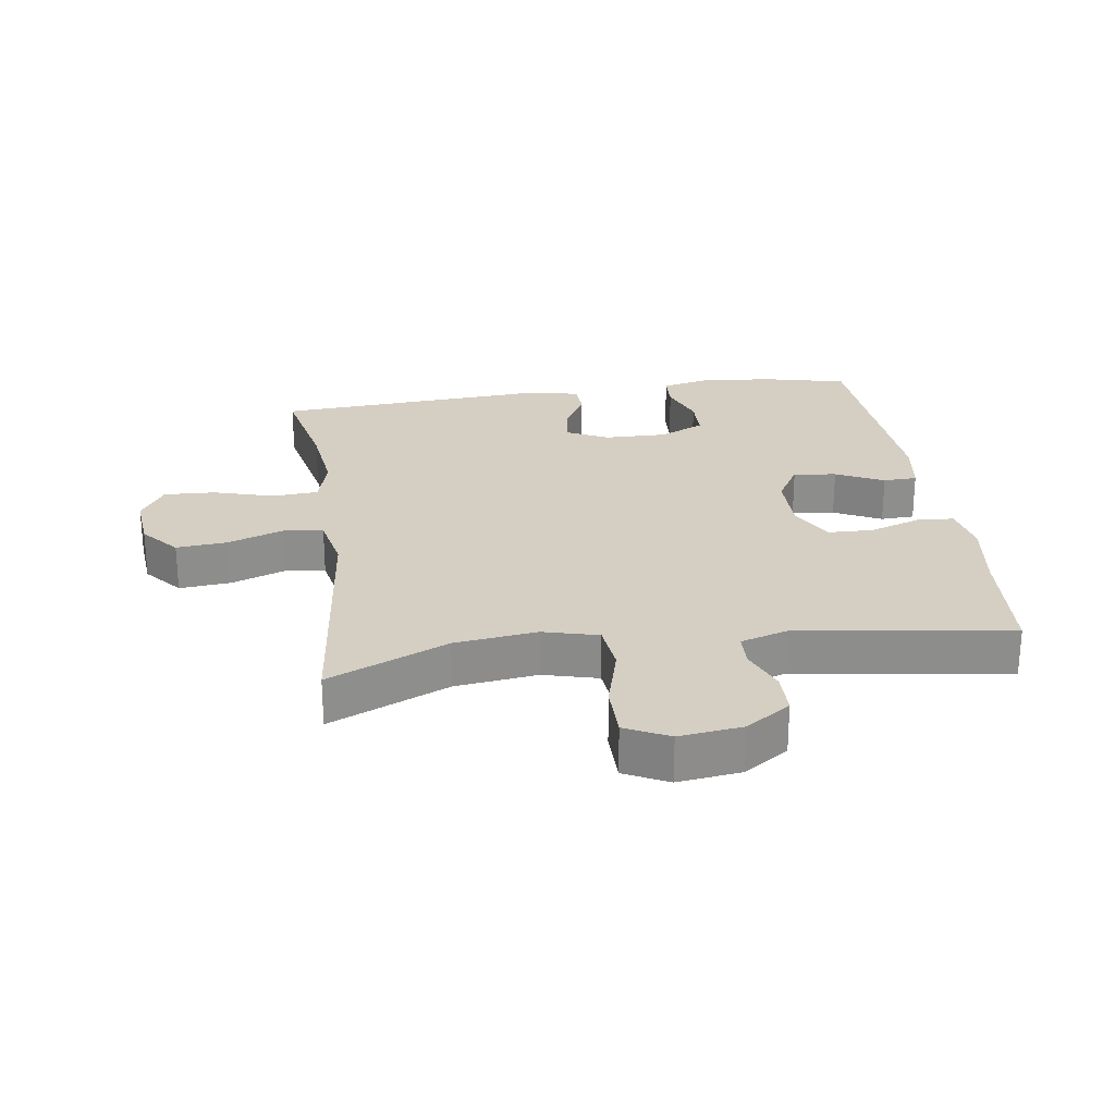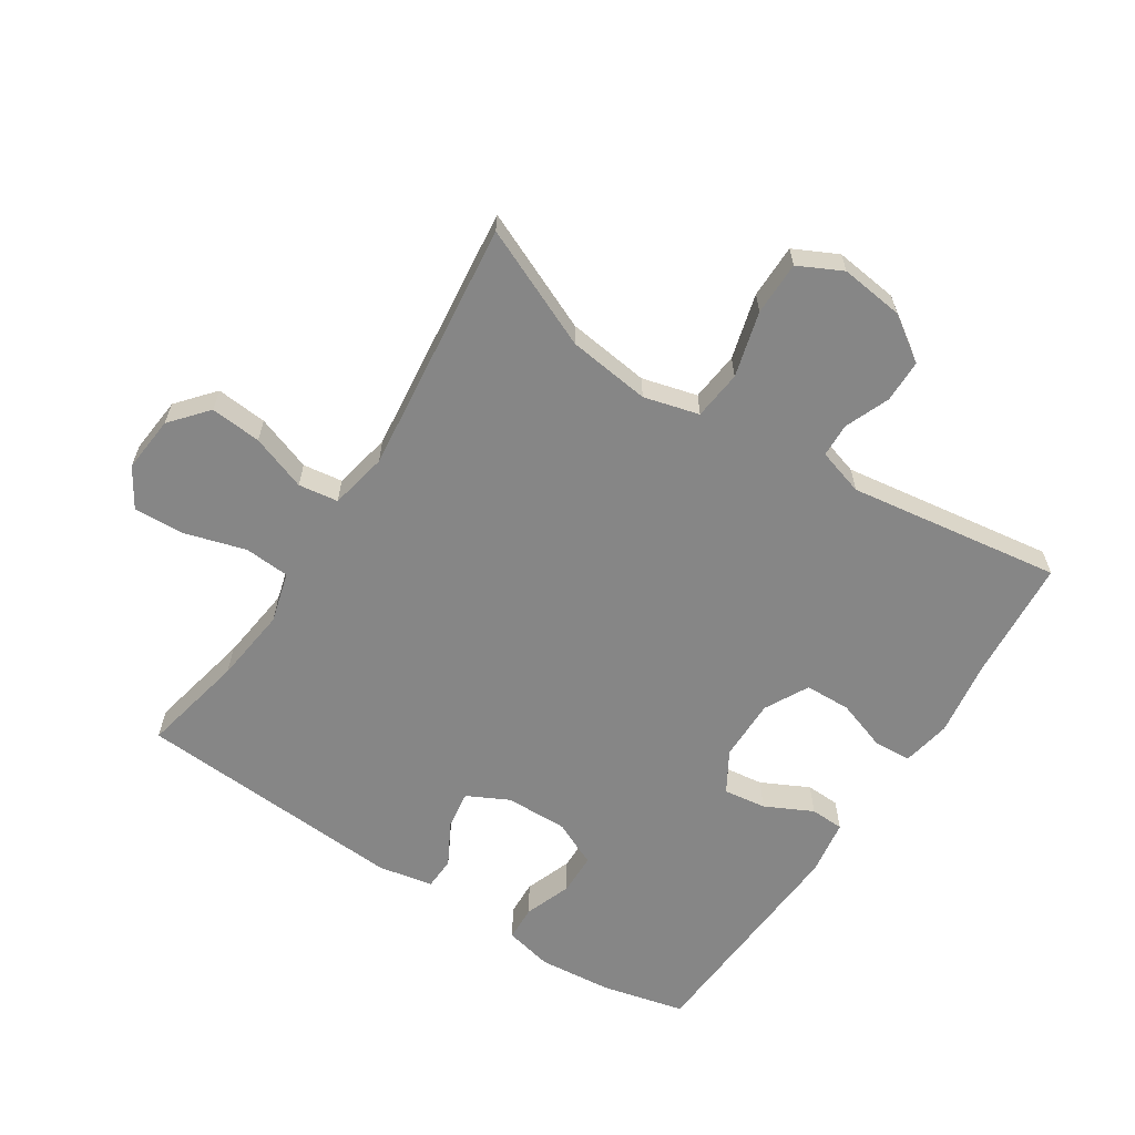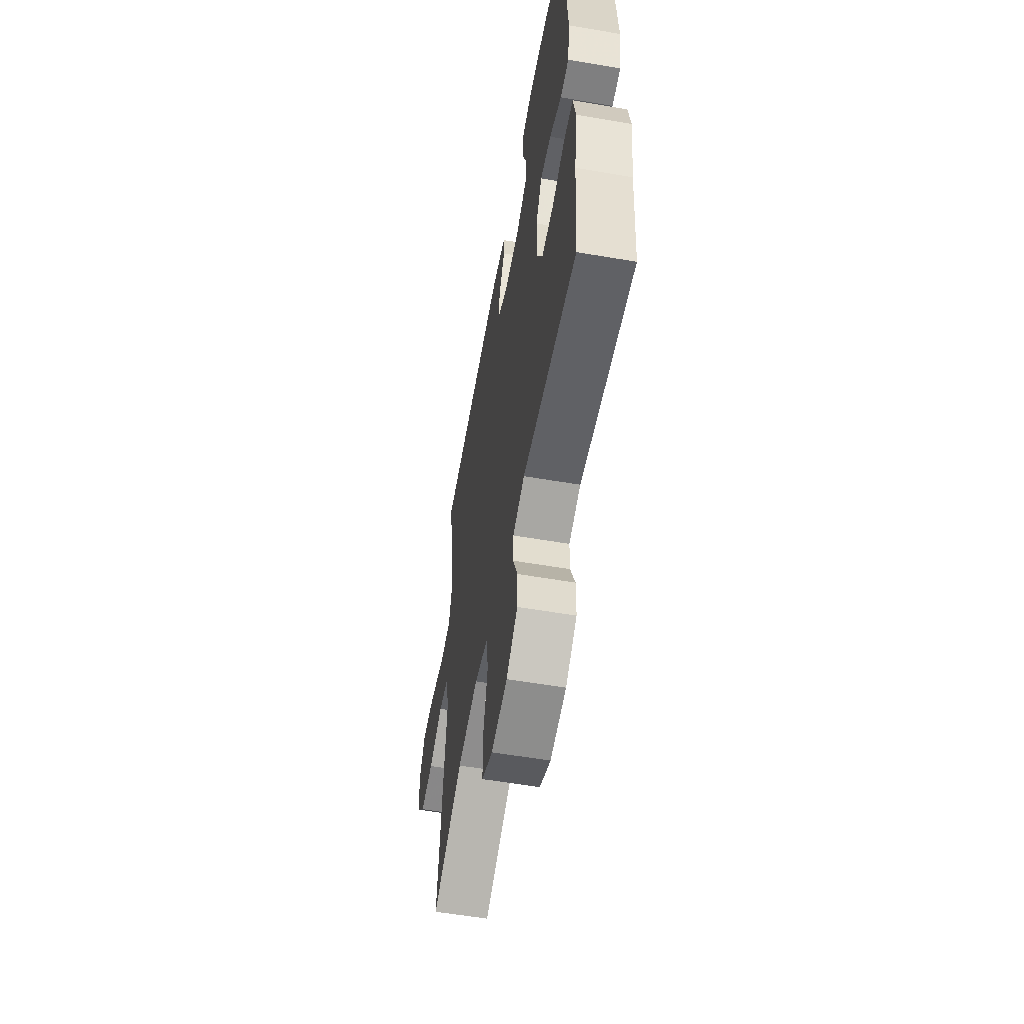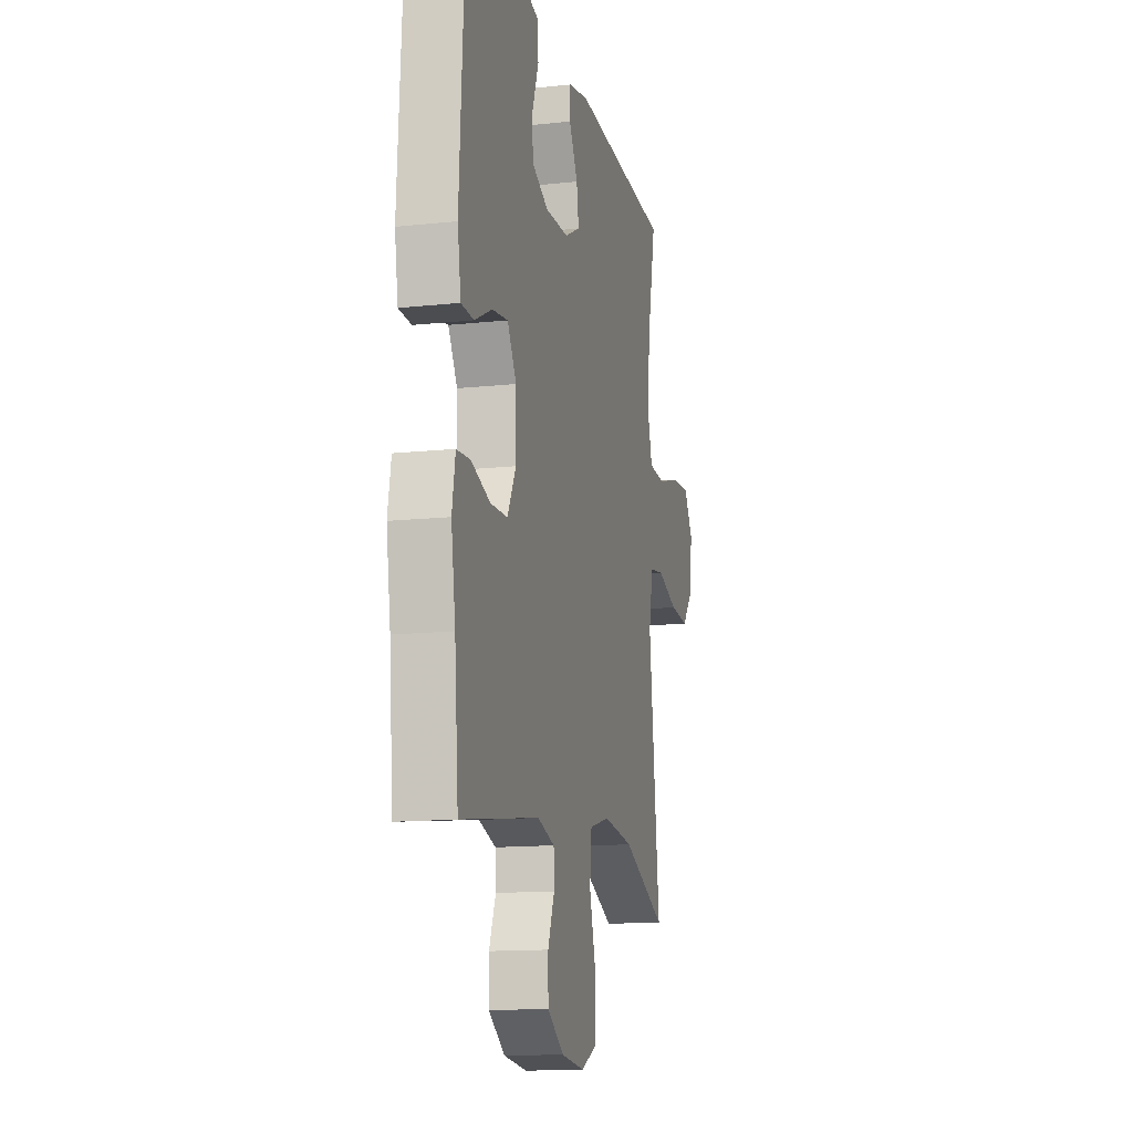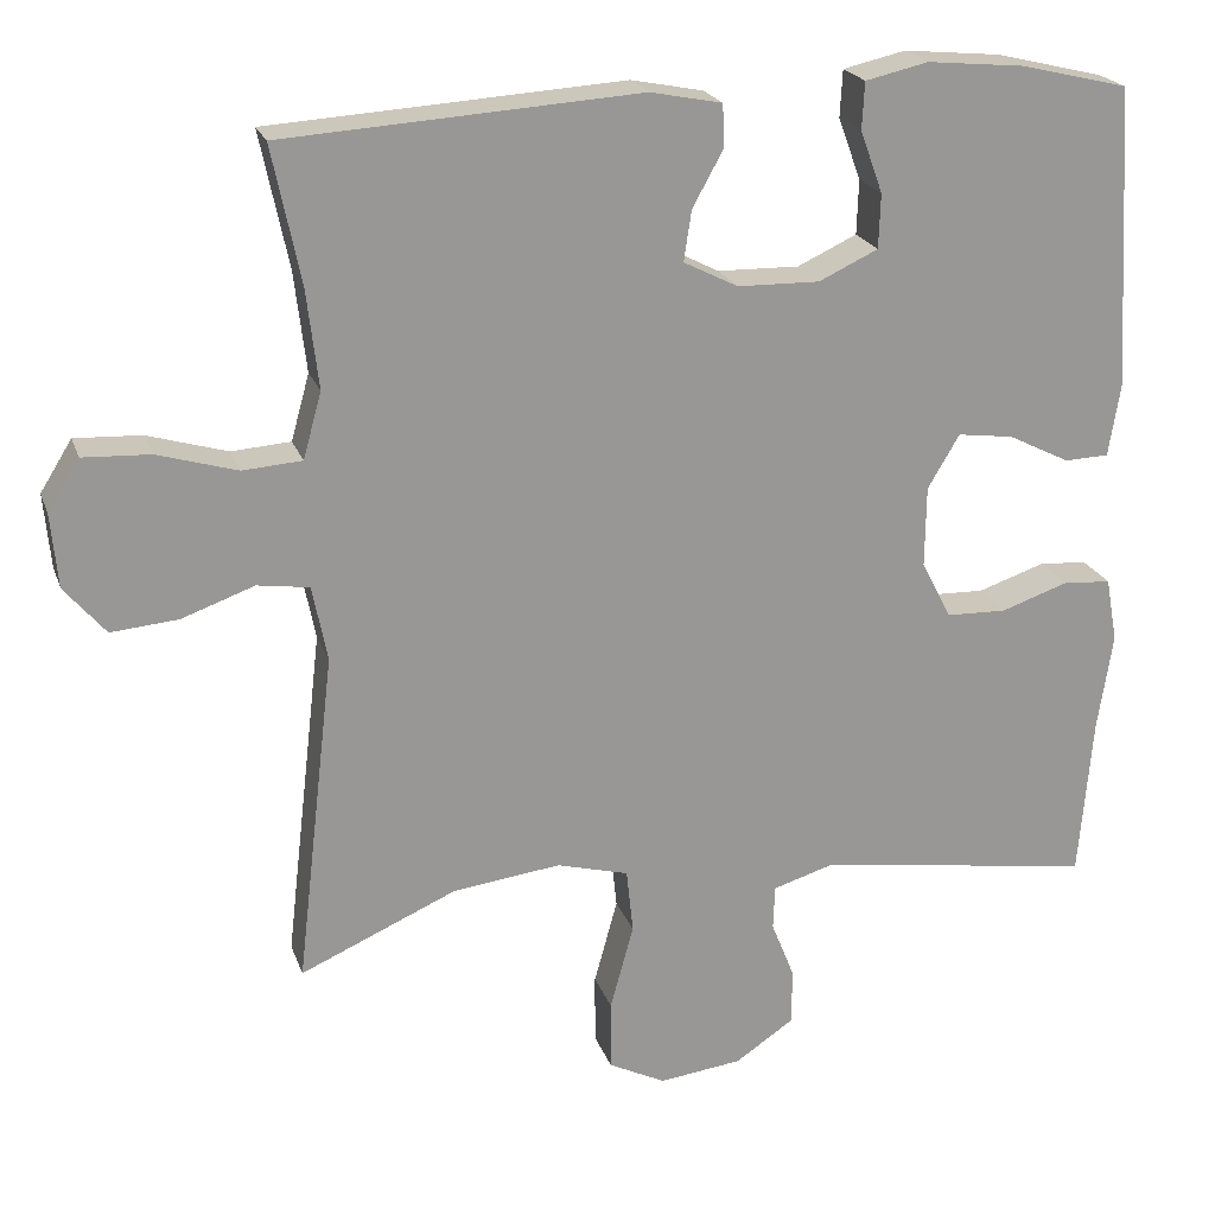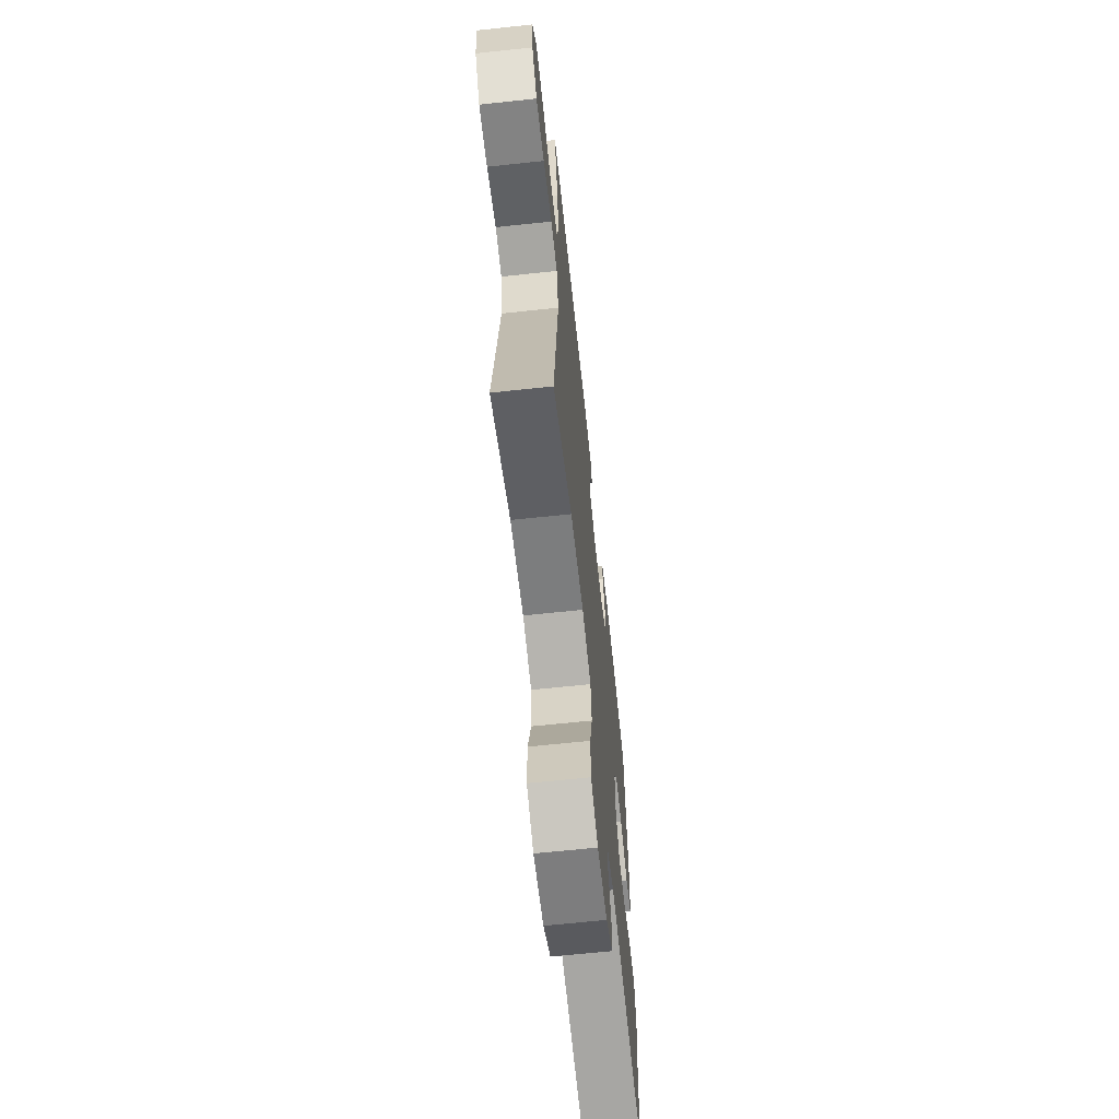
<metadata>
{"format":"obj","ext":"obj","renderer":"f3d","projection":"perspective","resolution":1024,"background":"white","views":[{"elev":25.6,"azim":171.6,"up":"+Y"},{"elev":-62.1,"azim":146.9,"up":"+Y"},{"elev":-57.6,"azim":-100.1,"up":"+Z"},{"elev":-13.5,"azim":-76.3,"up":"+Z"},{"elev":21.5,"azim":163.5,"up":"+Z"},{"elev":-65.9,"azim":96.1,"up":"+Z"}]}
</metadata>
<code>
v 0.5 0.07 0.5
v 0.466 0.07 0.337
v 0.452 0.07 0.218
v 0.474 0.07 0.139
v 0.545 0.07 0.134
v 0.64 0.07 0.162
v 0.72 0.07 0.166
v 0.758 0.07 0.105
v 0.75 0.07 0.017
v 0.701 0.07 -0.041
v 0.621 0.07 -0.034
v 0.534 0.07 -0.003
v 0.472 0.07 -0.012
v 0.454 0.07 -0.102
v 0.5 0.07 -0.5
v 0.313 0.07 -0.418
v 0.184 0.07 -0.402
v 0.098 0.07 -0.425
v 0.09 0.07 -0.502
v 0.118 0.07 -0.604
v 0.118 0.07 -0.688
v 0.05 0.07 -0.722
v -0.049 0.07 -0.71
v -0.119 0.07 -0.663
v -0.12 0.07 -0.596
v -0.092 0.07 -0.526
v -0.094 0.07 -0.473
v -0.167 0.07 -0.451
v -0.5 0.07 -0.5
v -0.516 0.07 -0.307
v -0.534 0.07 -0.19
v -0.52 0.07 -0.113
v -0.462 0.07 -0.109
v -0.382 0.07 -0.136
v -0.31 0.07 -0.134
v -0.274 0.07 -0.065
v -0.275 0.07 0.032
v -0.313 0.07 0.096
v -0.38 0.07 0.087
v -0.454 0.07 0.05
v -0.507 0.07 0.052
v -0.521 0.07 0.139
v -0.5 0.07 0.5
v -0.37 0.07 0.531
v -0.254 0.07 0.542
v -0.179 0.07 0.525
v -0.176 0.07 0.469
v -0.203 0.07 0.395
v -0.201 0.07 0.33
v -0.13 0.07 0.297
v -0.032 0.07 0.299
v 0.033 0.07 0.332
v 0.024 0.07 0.392
v -0.013 0.07 0.459
v -0.011 0.07 0.51
v 0.075 0.07 0.527
v 0.5 0 0.5
v 0.466 0 0.337
v 0.452 0 0.218
v 0.474 0 0.139
v 0.545 0 0.134
v 0.64 0 0.162
v 0.72 0 0.166
v 0.758 0 0.105
v 0.75 0 0.017
v 0.701 0 -0.041
v 0.621 0 -0.034
v 0.534 0 -0.003
v 0.472 0 -0.012
v 0.454 0 -0.102
v 0.5 0 -0.5
v 0.313 0 -0.418
v 0.184 0 -0.402
v 0.098 0 -0.425
v 0.09 0 -0.502
v 0.118 0 -0.604
v 0.118 0 -0.688
v 0.05 0 -0.722
v -0.049 0 -0.71
v -0.119 0 -0.663
v -0.12 0 -0.596
v -0.092 0 -0.526
v -0.094 0 -0.473
v -0.167 0 -0.451
v -0.5 0 -0.5
v -0.516 0 -0.307
v -0.534 0 -0.19
v -0.52 0 -0.113
v -0.462 0 -0.109
v -0.382 0 -0.136
v -0.31 0 -0.134
v -0.274 0 -0.065
v -0.275 0 0.032
v -0.313 0 0.096
v -0.38 0 0.087
v -0.454 0 0.05
v -0.507 0 0.052
v -0.521 0 0.139
v -0.5 0 0.5
v -0.37 0 0.531
v -0.254 0 0.542
v -0.179 0 0.525
v -0.176 0 0.469
v -0.203 0 0.395
v -0.201 0 0.33
v -0.13 0 0.297
v -0.032 0 0.299
v 0.033 0 0.332
v 0.024 0 0.392
v -0.013 0 0.459
v -0.011 0 0.51
v 0.075 0 0.527
f 56 1 2
f 55 56 2
f 54 55 2
f 53 54 2
f 52 53 2 3
f 51 52 3 4
f 50 51 4
f 46 47 48
f 45 46 48
f 44 45 48
f 43 44 48
f 42 43 48
f 41 42 48
f 40 41 48
f 39 40 48
f 38 39 48 49
f 37 38 49 50
f 32 33 34
f 31 32 34
f 30 31 34
f 30 34 35
f 29 30 35
f 28 29 35
f 27 28 35 36
f 24 25 26
f 23 24 26
f 22 23 26
f 21 22 26
f 20 21 26
f 19 20 26
f 18 19 26 27
f 37 50 4
f 36 37 4
f 27 36 4
f 18 27 4
f 17 18 4
f 10 11 12
f 9 10 12
f 8 9 12
f 7 8 12
f 6 7 12
f 5 6 12
f 5 12 13
f 4 5 13
f 4 13 14
f 17 4 14
f 16 17 14
f 14 15 16
f 58 57 112
f 58 112 111
f 58 111 110
f 58 110 109
f 59 58 109 108
f 60 59 108 107
f 60 107 106
f 104 103 102
f 104 102 101
f 104 101 100
f 104 100 99
f 104 99 98
f 104 98 97
f 104 97 96
f 104 96 95
f 105 104 95 94
f 106 105 94 93
f 90 89 88
f 90 88 87
f 90 87 86
f 91 90 86
f 91 86 85
f 91 85 84
f 92 91 84 83
f 82 81 80
f 82 80 79
f 82 79 78
f 82 78 77
f 82 77 76
f 82 76 75
f 83 82 75 74
f 60 106 93
f 60 93 92
f 60 92 83
f 60 83 74
f 60 74 73
f 68 67 66
f 68 66 65
f 68 65 64
f 68 64 63
f 68 63 62
f 68 62 61
f 69 68 61
f 69 61 60
f 70 69 60
f 70 60 73
f 70 73 72
f 72 71 70
f 1 57 58 2
f 2 58 59 3
f 3 59 60 4
f 4 60 61 5
f 5 61 62 6
f 6 62 63 7
f 7 63 64 8
f 8 64 65 9
f 9 65 66 10
f 10 66 67 11
f 11 67 68 12
f 12 68 69 13
f 13 69 70 14
f 14 70 71 15
f 15 71 72 16
f 16 72 73 17
f 17 73 74 18
f 18 74 75 19
f 19 75 76 20
f 20 76 77 21
f 21 77 78 22
f 22 78 79 23
f 23 79 80 24
f 24 80 81 25
f 25 81 82 26
f 26 82 83 27
f 27 83 84 28
f 28 84 85 29
f 29 85 86 30
f 30 86 87 31
f 31 87 88 32
f 32 88 89 33
f 33 89 90 34
f 34 90 91 35
f 35 91 92 36
f 36 92 93 37
f 37 93 94 38
f 38 94 95 39
f 39 95 96 40
f 40 96 97 41
f 41 97 98 42
f 42 98 99 43
f 43 99 100 44
f 44 100 101 45
f 45 101 102 46
f 46 102 103 47
f 47 103 104 48
f 48 104 105 49
f 49 105 106 50
f 50 106 107 51
f 51 107 108 52
f 52 108 109 53
f 53 109 110 54
f 54 110 111 55
f 55 111 112 56
f 56 112 57 1

</code>
